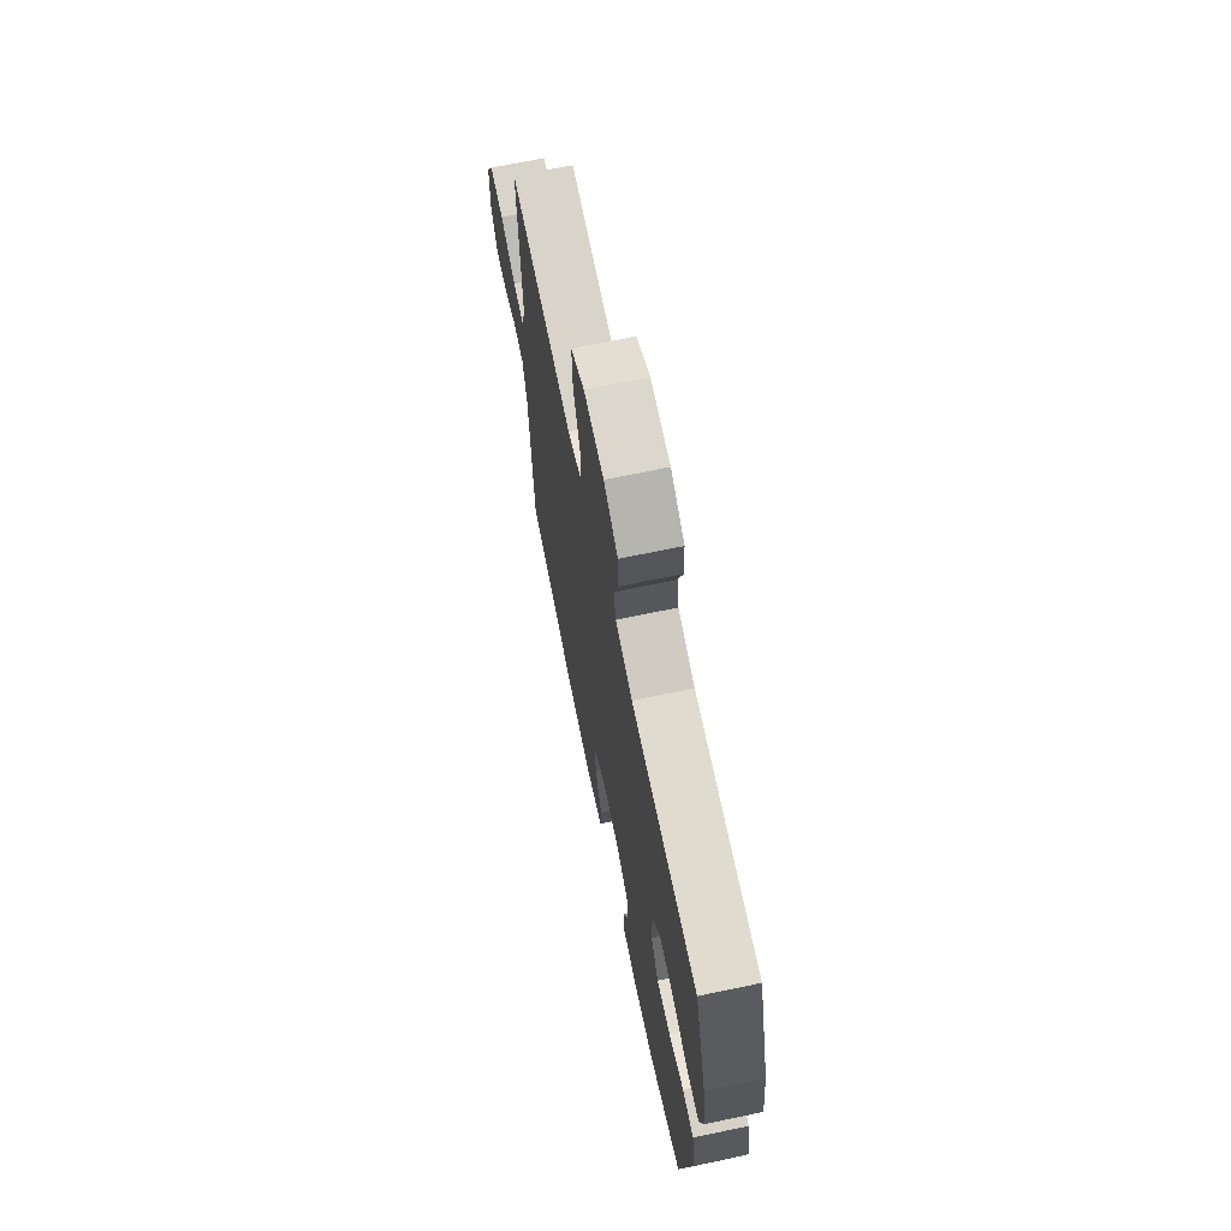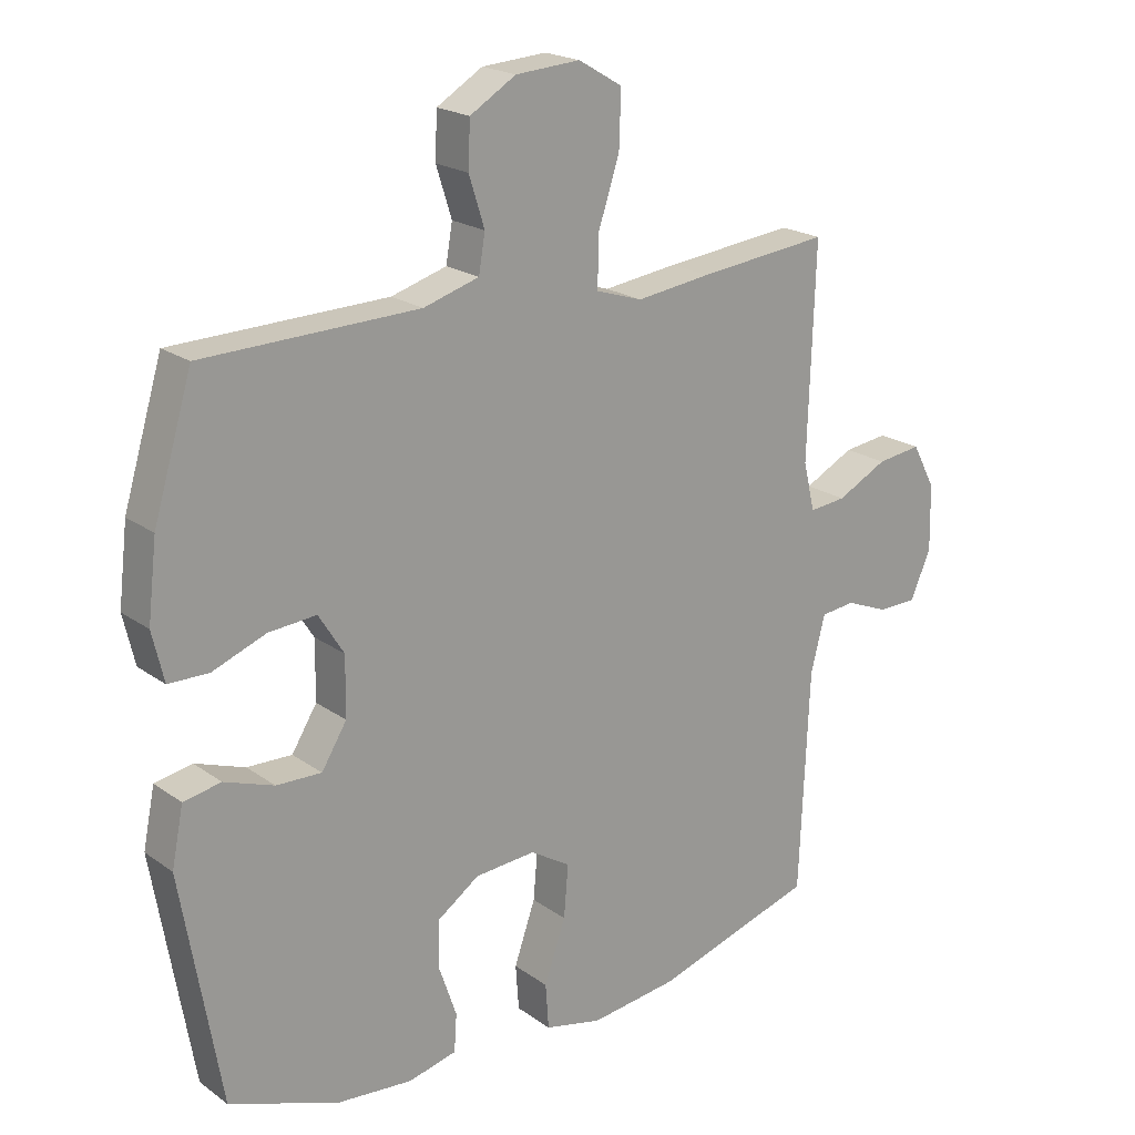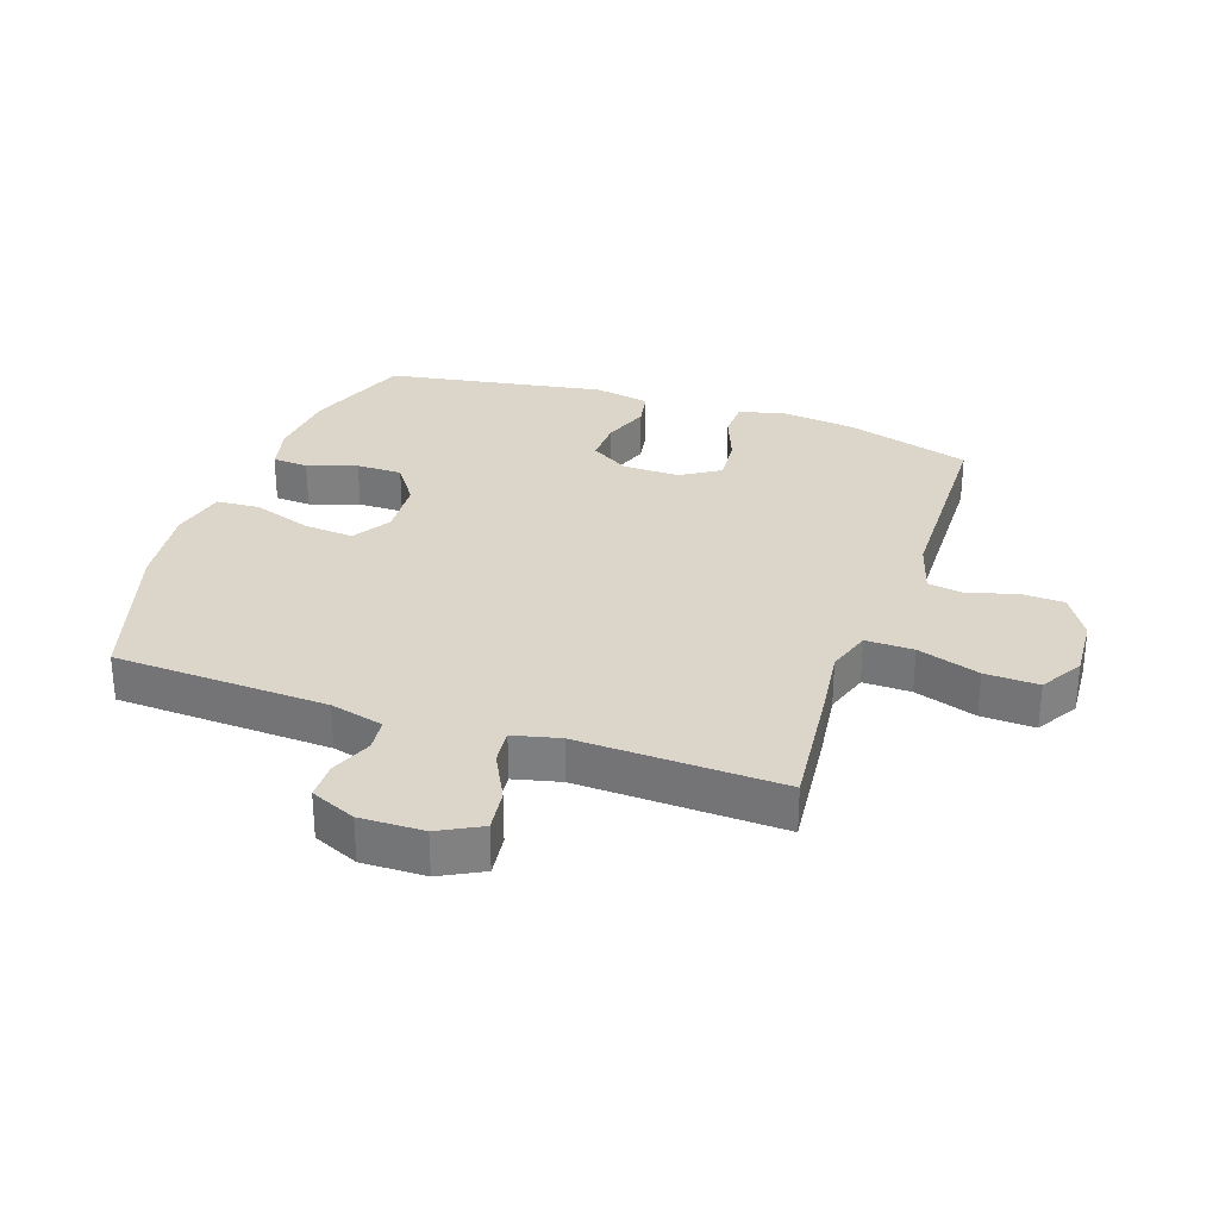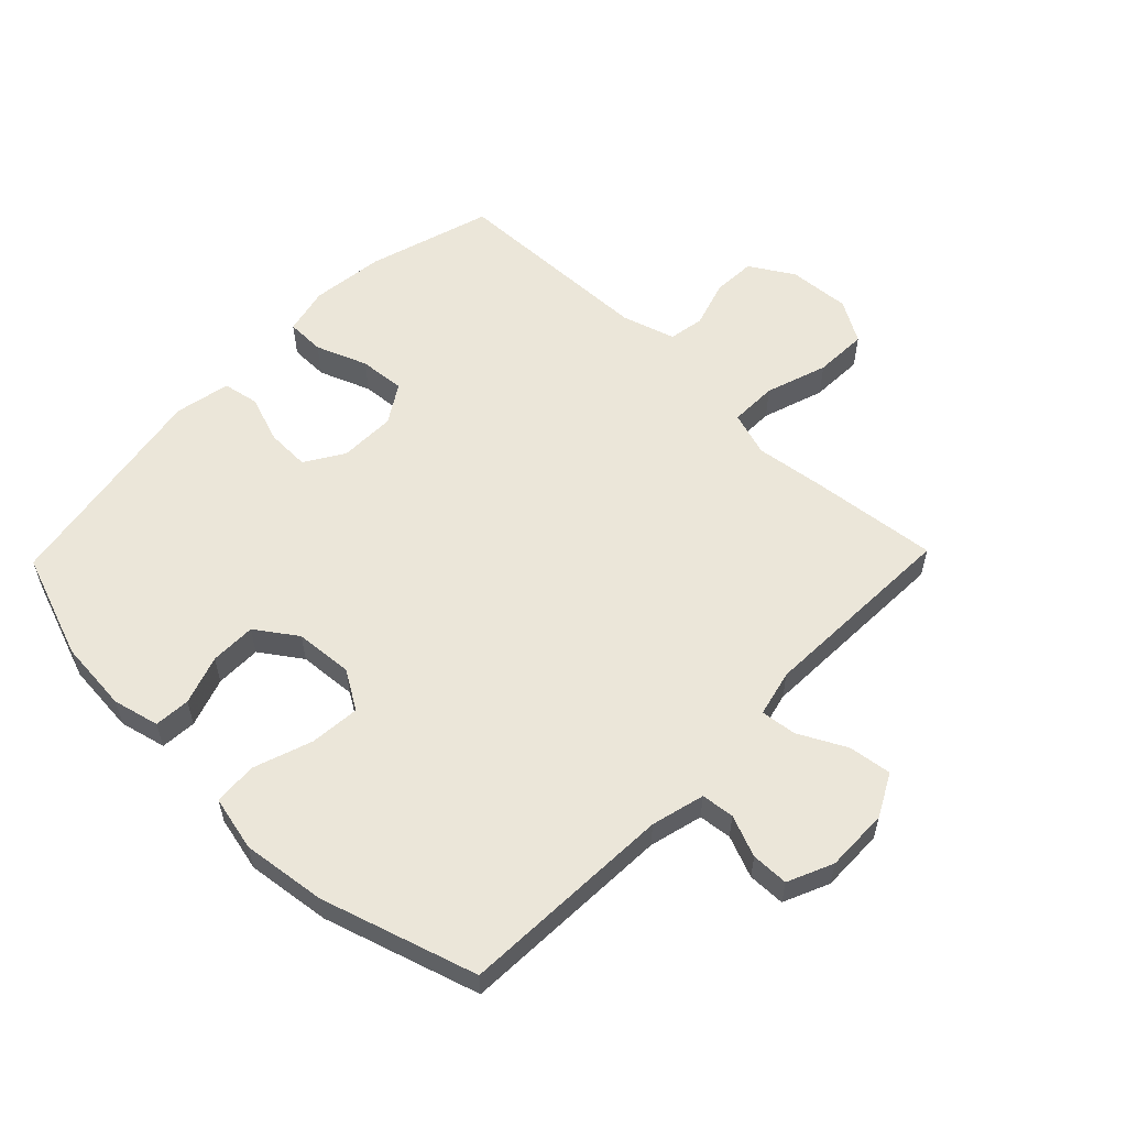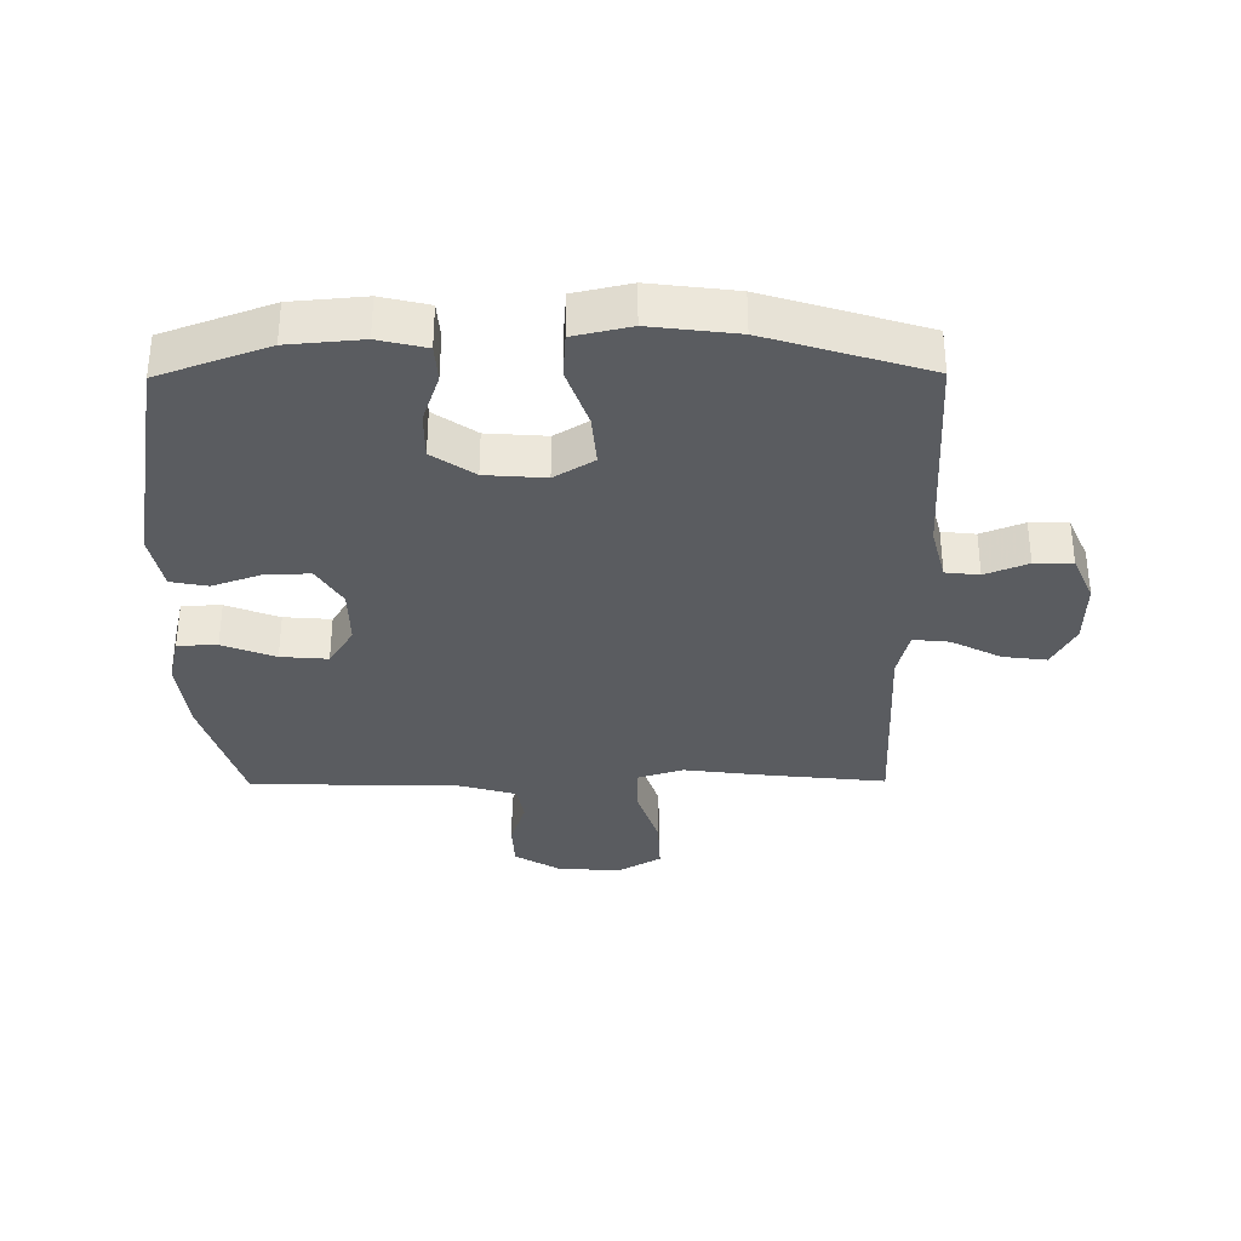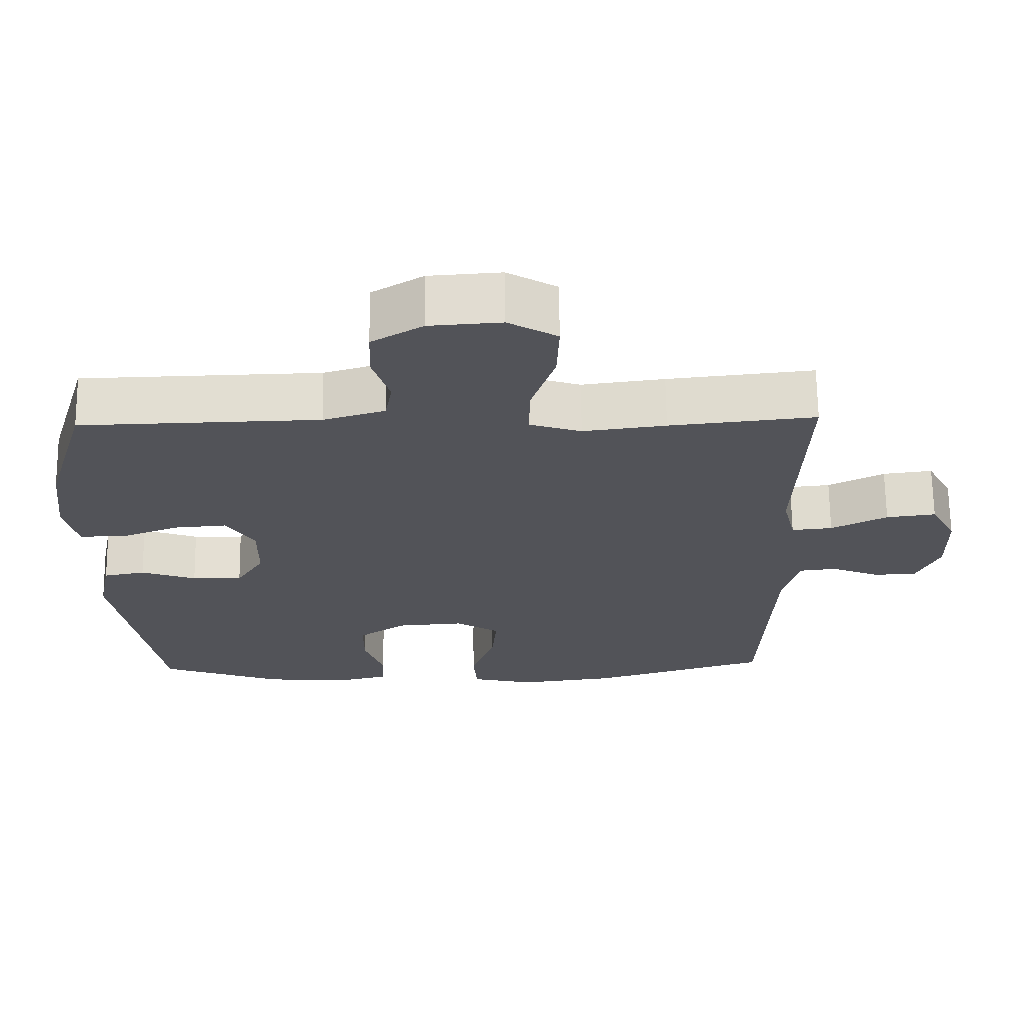
<metadata>
{"format":"obj","ext":"obj","renderer":"f3d","projection":"perspective","resolution":1024,"background":"white","views":[{"elev":69.1,"azim":78.2,"up":"+Z"},{"elev":20.4,"azim":141.9,"up":"+Z"},{"elev":29.9,"azim":-70.9,"up":"+Y"},{"elev":57.3,"azim":-135.9,"up":"+Y"},{"elev":-34.1,"azim":-179.5,"up":"+Y"},{"elev":67.3,"azim":179.3,"up":"+Z"}]}
</metadata>
<code>
v 0.5 0.07 0.5
v 0.56 0.07 0.3
v 0.574 0.07 0.181
v 0.556 0.07 0.105
v 0.494 0.07 0.104
v 0.411 0.07 0.136
v 0.337 0.07 0.142
v 0.298 0.07 0.08
v 0.299 0.07 -0.011
v 0.338 0.07 -0.074
v 0.408 0.07 -0.072
v 0.485 0.07 -0.045
v 0.543 0.07 -0.056
v 0.561 0.07 -0.146
v 0.5 0.07 -0.5
v 0.329 0.07 -0.562
v 0.213 0.07 -0.572
v 0.138 0.07 -0.554
v 0.134 0.07 -0.496
v 0.161 0.07 -0.417
v 0.161 0.07 -0.343
v 0.095 0.07 -0.297
v 0.001 0.07 -0.29
v -0.061 0.07 -0.328
v -0.054 0.07 -0.409
v -0.021 0.07 -0.504
v -0.026 0.07 -0.574
v -0.115 0.07 -0.594
v -0.25 0.07 -0.577
v -0.5 0.07 -0.5
v -0.515 0.07 -0.155
v -0.537 0.07 -0.069
v -0.59 0.07 -0.063
v -0.657 0.07 -0.09
v -0.717 0.07 -0.089
v -0.749 0.07 -0.016
v -0.747 0.07 0.086
v -0.711 0.07 0.154
v -0.642 0.07 0.145
v -0.564 0.07 0.105
v -0.507 0.07 0.099
v -0.489 0.07 0.174
v -0.5 0.07 0.5
v -0.297 0.07 0.478
v -0.182 0.07 0.463
v -0.11 0.07 0.486
v -0.111 0.07 0.563
v -0.144 0.07 0.663
v -0.147 0.07 0.749
v -0.079 0.07 0.789
v 0.021 0.07 0.782
v 0.092 0.07 0.739
v 0.095 0.07 0.669
v 0.071 0.07 0.593
v 0.081 0.07 0.535
v 0.167 0.07 0.509
v 0.5 0 0.5
v 0.56 0 0.3
v 0.574 0 0.181
v 0.556 0 0.105
v 0.494 0 0.104
v 0.411 0 0.136
v 0.337 0 0.142
v 0.298 0 0.08
v 0.299 0 -0.011
v 0.338 0 -0.074
v 0.408 0 -0.072
v 0.485 0 -0.045
v 0.543 0 -0.056
v 0.561 0 -0.146
v 0.5 0 -0.5
v 0.329 0 -0.562
v 0.213 0 -0.572
v 0.138 0 -0.554
v 0.134 0 -0.496
v 0.161 0 -0.417
v 0.161 0 -0.343
v 0.095 0 -0.297
v 0.001 0 -0.29
v -0.061 0 -0.328
v -0.054 0 -0.409
v -0.021 0 -0.504
v -0.026 0 -0.574
v -0.115 0 -0.594
v -0.25 0 -0.577
v -0.5 0 -0.5
v -0.515 0 -0.155
v -0.537 0 -0.069
v -0.59 0 -0.063
v -0.657 0 -0.09
v -0.717 0 -0.089
v -0.749 0 -0.016
v -0.747 0 0.086
v -0.711 0 0.154
v -0.642 0 0.145
v -0.564 0 0.105
v -0.507 0 0.099
v -0.489 0 0.174
v -0.5 0 0.5
v -0.297 0 0.478
v -0.182 0 0.463
v -0.11 0 0.486
v -0.111 0 0.563
v -0.144 0 0.663
v -0.147 0 0.749
v -0.079 0 0.789
v 0.021 0 0.782
v 0.092 0 0.739
v 0.095 0 0.669
v 0.071 0 0.593
v 0.081 0 0.535
v 0.167 0 0.509
f 52 53 54
f 51 52 54
f 50 51 54
f 49 50 54
f 48 49 54
f 47 48 54
f 46 47 54 55
f 45 46 55 56
f 42 43 44 45
f 1 2 3
f 56 1 3
f 45 56 3
f 42 45 3
f 41 42 3
f 38 39 40
f 37 38 40
f 36 37 40
f 35 36 40
f 34 35 40
f 33 34 40
f 32 33 40 41
f 29 30 31
f 28 29 31
f 27 28 31
f 26 27 31
f 25 26 31
f 31 32 41
f 25 31 41
f 24 25 41
f 18 19 20
f 17 18 20
f 16 17 20
f 15 16 20
f 14 15 20
f 13 14 20
f 12 13 20
f 11 12 20
f 10 11 20 21
f 9 10 21 22
f 3 4 5 6
f 3 6 7
f 41 3 7
f 41 7 8
f 24 41 8
f 23 24 8
f 8 9 22 23
f 110 109 108
f 110 108 107
f 110 107 106
f 110 106 105
f 110 105 104
f 110 104 103
f 111 110 103 102
f 112 111 102 101
f 101 100 99 98
f 59 58 57
f 59 57 112
f 59 112 101
f 59 101 98
f 59 98 97
f 96 95 94
f 96 94 93
f 96 93 92
f 96 92 91
f 96 91 90
f 96 90 89
f 97 96 89 88
f 87 86 85
f 87 85 84
f 87 84 83
f 87 83 82
f 87 82 81
f 97 88 87
f 97 87 81
f 97 81 80
f 76 75 74
f 76 74 73
f 76 73 72
f 76 72 71
f 76 71 70
f 76 70 69
f 76 69 68
f 76 68 67
f 77 76 67 66
f 78 77 66 65
f 62 61 60 59
f 63 62 59
f 63 59 97
f 64 63 97
f 64 97 80
f 64 80 79
f 79 78 65 64
f 1 57 58 2
f 2 58 59 3
f 3 59 60 4
f 4 60 61 5
f 5 61 62 6
f 6 62 63 7
f 7 63 64 8
f 8 64 65 9
f 9 65 66 10
f 10 66 67 11
f 11 67 68 12
f 12 68 69 13
f 13 69 70 14
f 14 70 71 15
f 15 71 72 16
f 16 72 73 17
f 17 73 74 18
f 18 74 75 19
f 19 75 76 20
f 20 76 77 21
f 21 77 78 22
f 22 78 79 23
f 23 79 80 24
f 24 80 81 25
f 25 81 82 26
f 26 82 83 27
f 27 83 84 28
f 28 84 85 29
f 29 85 86 30
f 30 86 87 31
f 31 87 88 32
f 32 88 89 33
f 33 89 90 34
f 34 90 91 35
f 35 91 92 36
f 36 92 93 37
f 37 93 94 38
f 38 94 95 39
f 39 95 96 40
f 40 96 97 41
f 41 97 98 42
f 42 98 99 43
f 43 99 100 44
f 44 100 101 45
f 45 101 102 46
f 46 102 103 47
f 47 103 104 48
f 48 104 105 49
f 49 105 106 50
f 50 106 107 51
f 51 107 108 52
f 52 108 109 53
f 53 109 110 54
f 54 110 111 55
f 55 111 112 56
f 56 112 57 1

</code>
